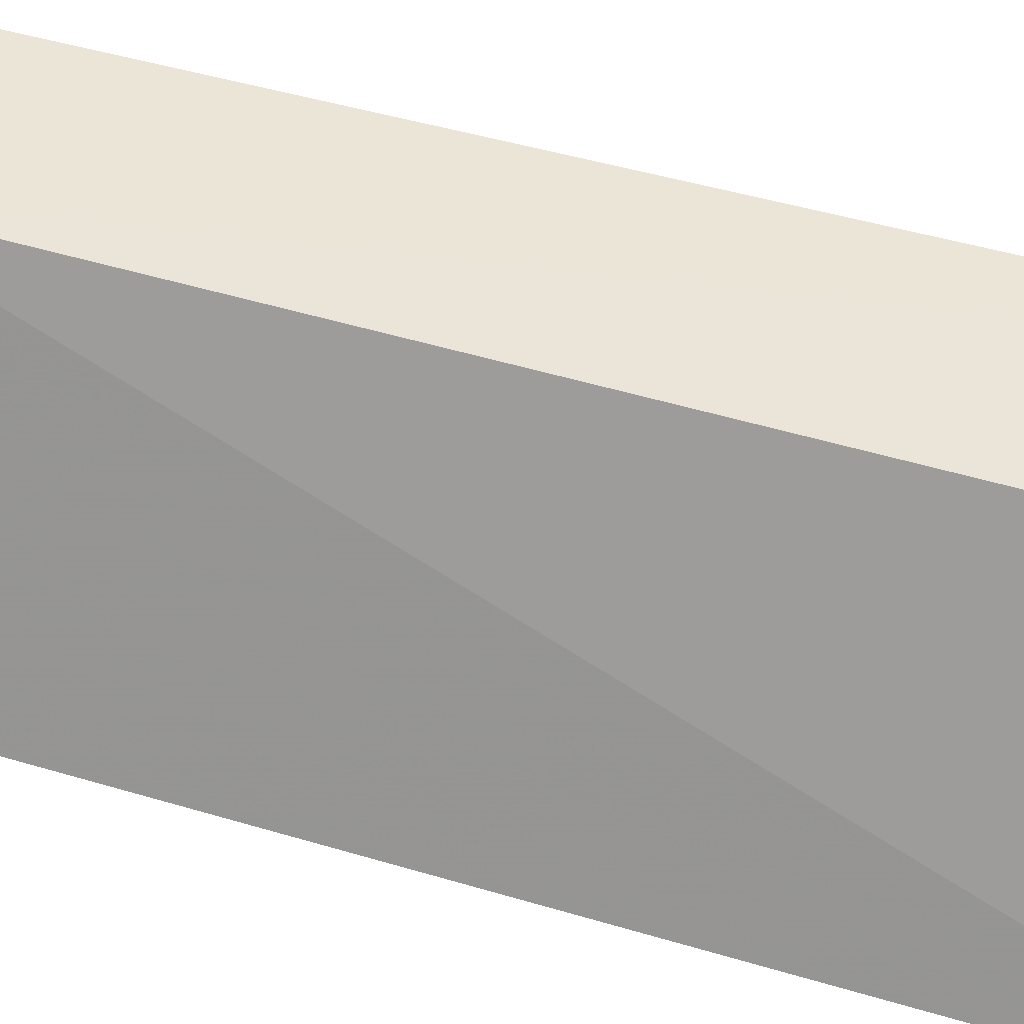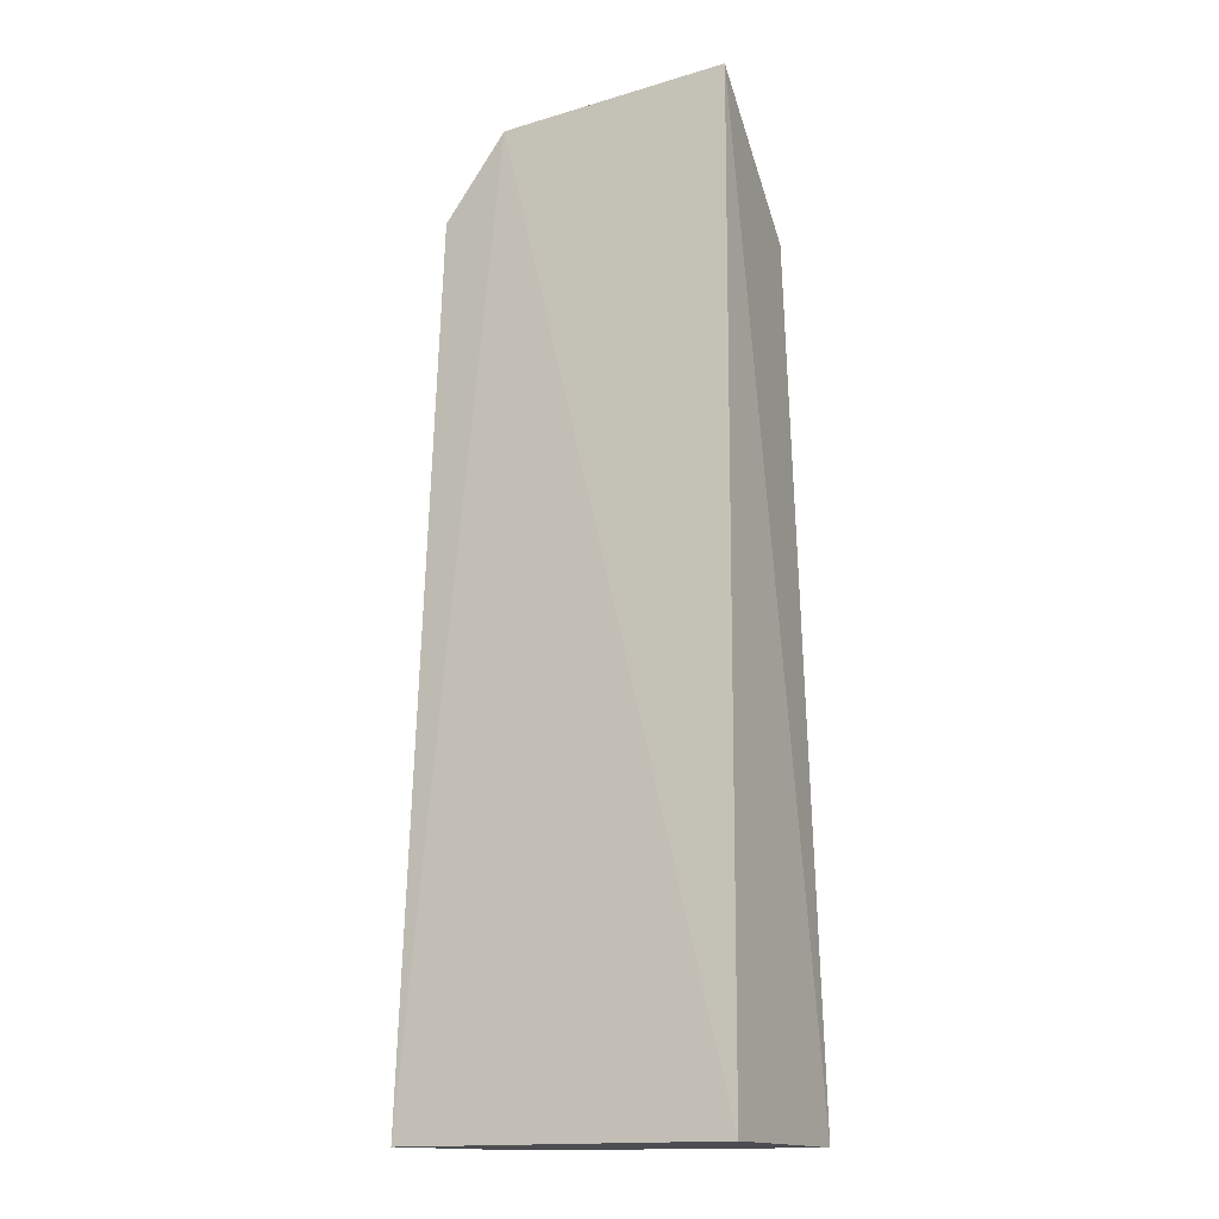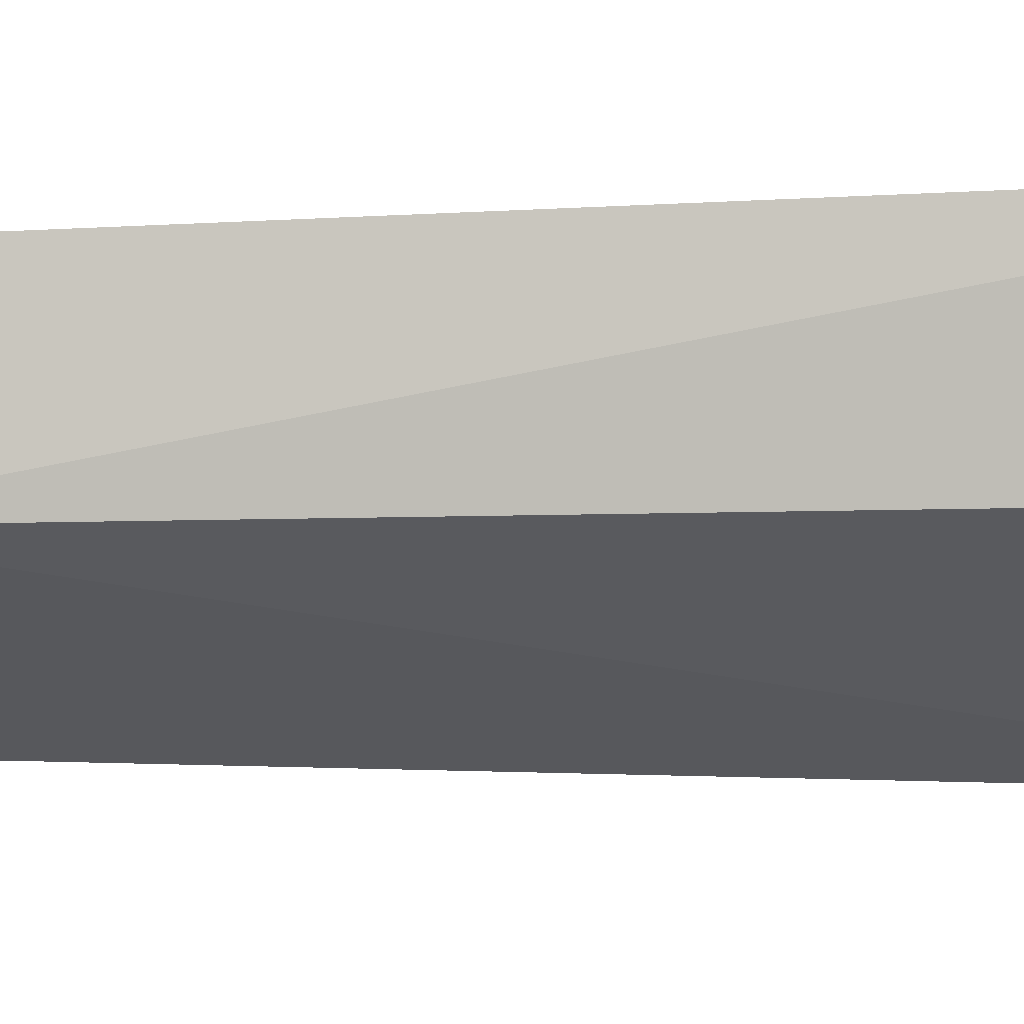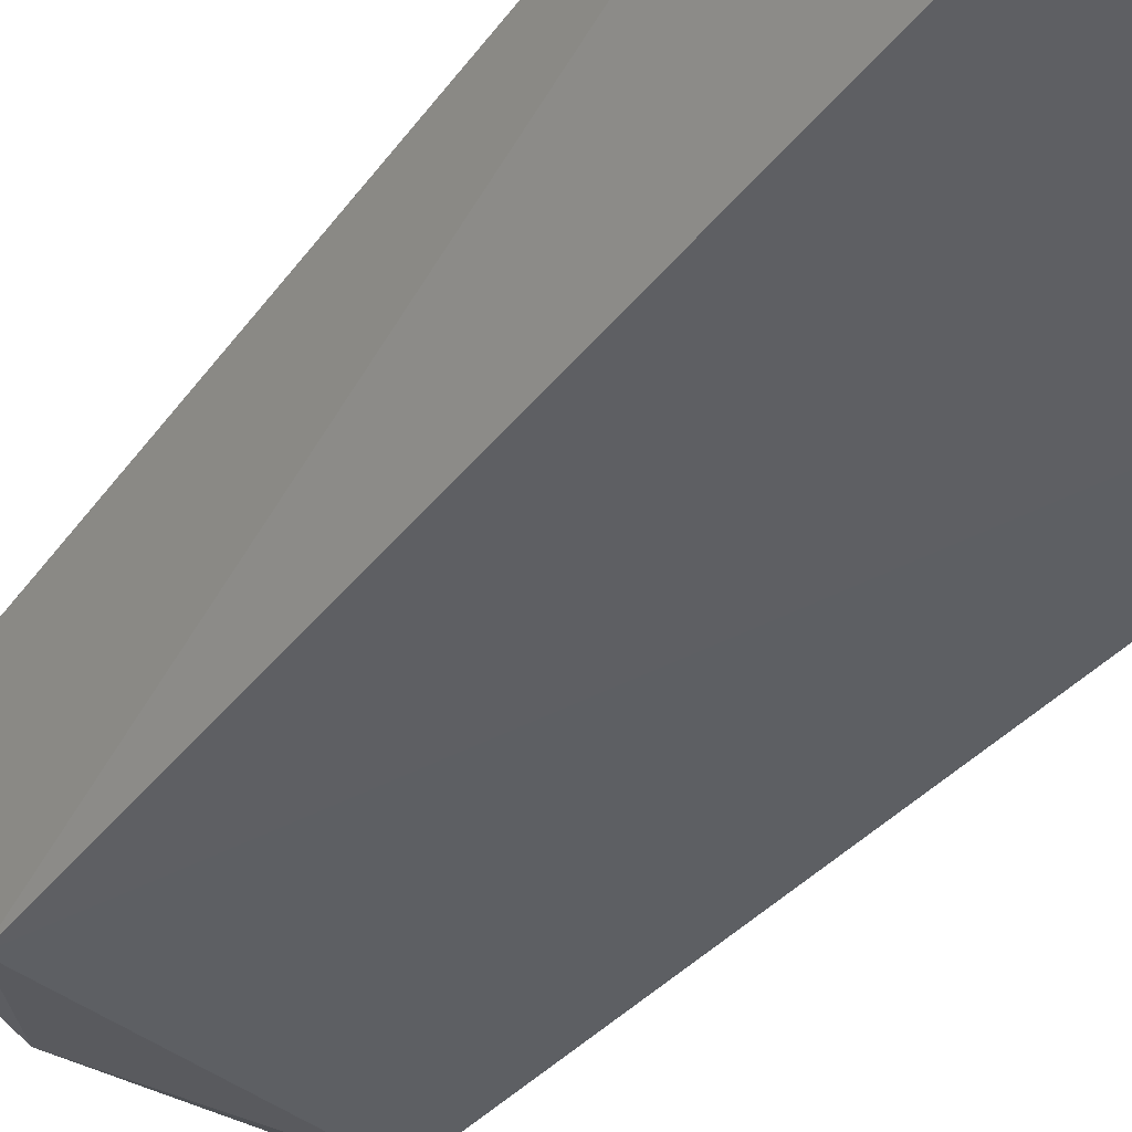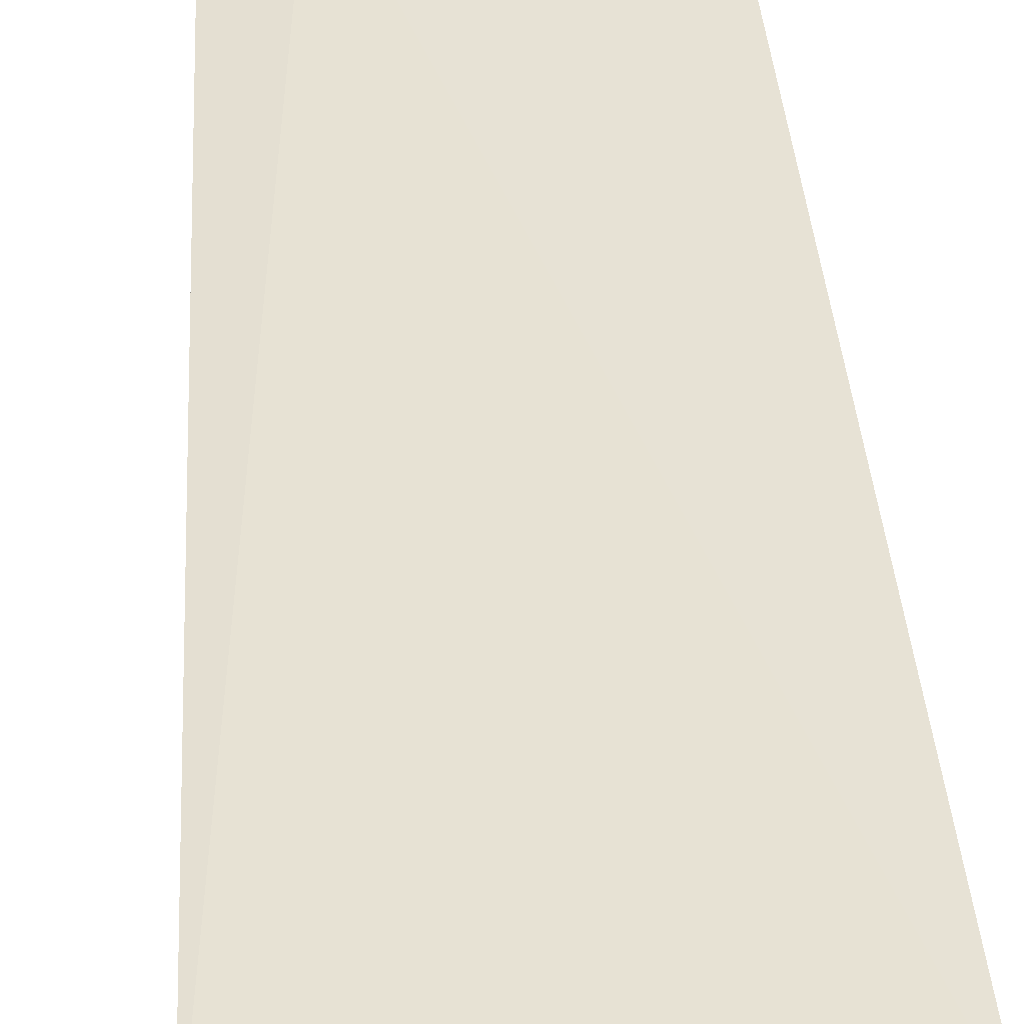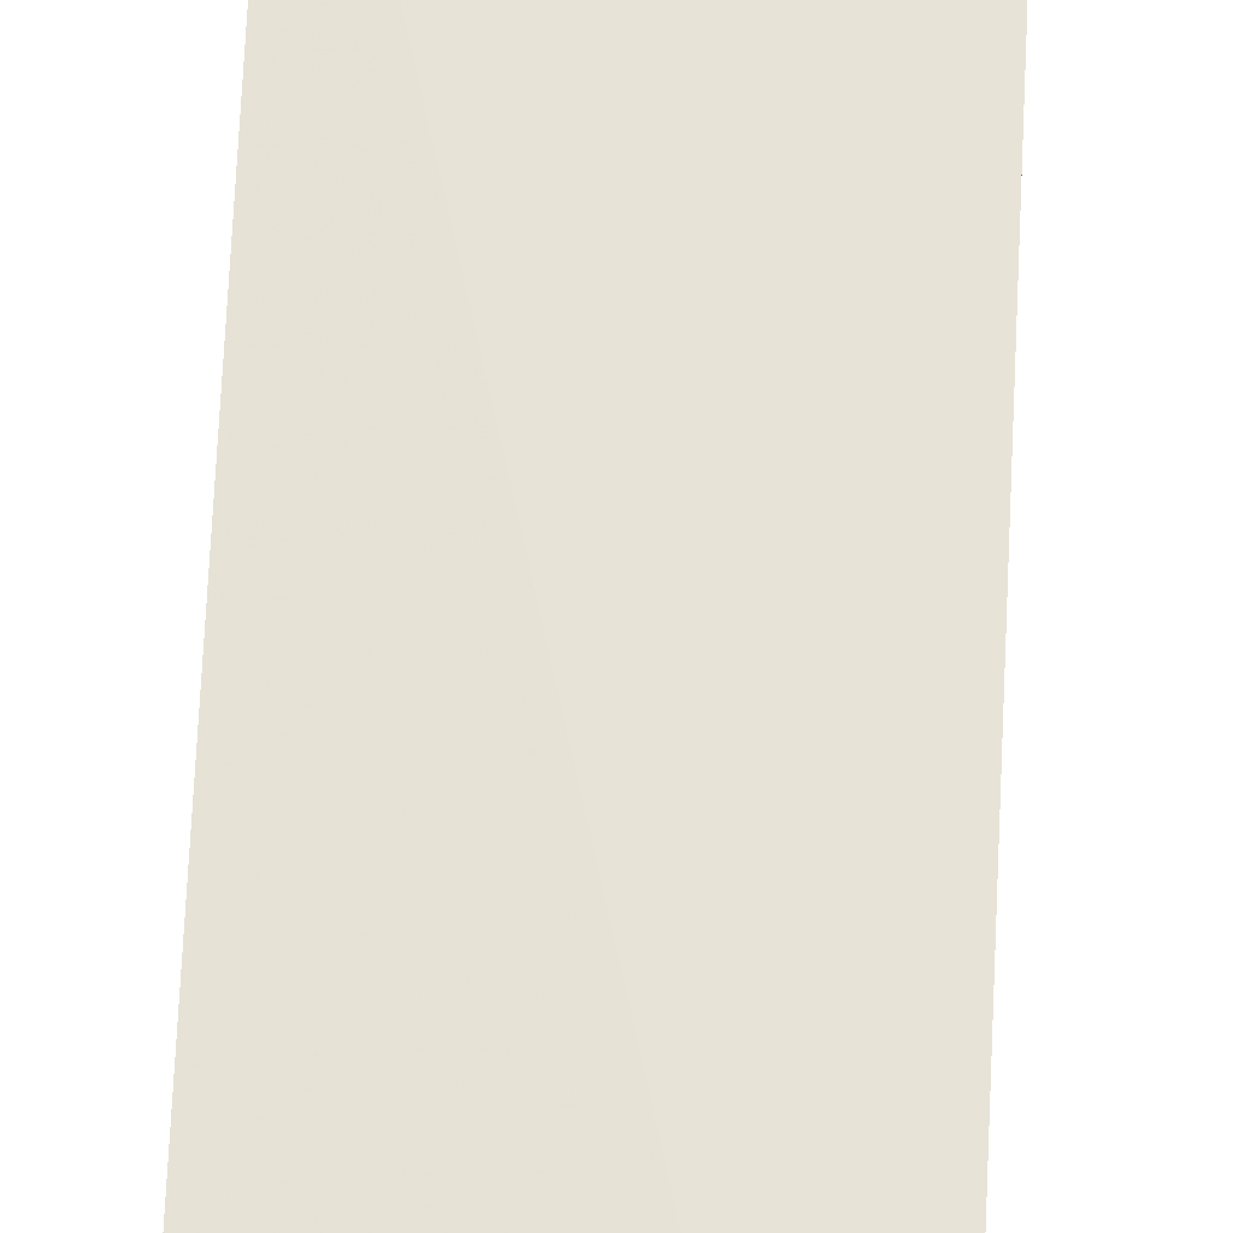
<metadata>
{"format":"obj","ext":"obj","renderer":"f3d","projection":"perspective","resolution":1024,"background":"white","views":[{"elev":-60.9,"azim":74.1,"up":"+Y"},{"elev":-15.8,"azim":-156.7,"up":"+Z"},{"elev":-22.5,"azim":93.5,"up":"+Y"},{"elev":-39.4,"azim":145.9,"up":"+Y"},{"elev":40.0,"azim":174.9,"up":"+Y"},{"elev":63.4,"azim":1.3,"up":"+Y"}]}
</metadata>
<code>
v 0.08131 -0.08204 0.3345
v 0.1225 -0.02083 -0.09859
v 0.1035 -0.01821 0.3484
v -0.04567 -0.01722 0.4036
v -0.05365 -0.1121 -0.09838
v -0.04415 -0.01669 -0.09848
v 0.06668 -0.03988 0.3858
v 0.08884 -0.08921 -0.09848
v -0.0455 -0.09524 0.3426
v 0.07037 -0.01472 0.3908
v 0.06452 -0.06537 0.3724
v 0.04058 -0.06594 0.3853
v -0.03772 -0.06622 0.3852
f 1 2 3
f 6 5 4
f 6 2 5
f 8 5 2
f 8 2 1
f 8 1 5
f 9 5 1
f 9 4 5
f 10 3 2
f 10 2 6
f 10 6 4
f 10 7 3
f 11 1 3
f 11 3 7
f 12 10 4
f 12 7 10
f 12 11 7
f 12 9 1
f 12 1 11
f 13 12 4
f 13 4 9
f 13 9 12

</code>
